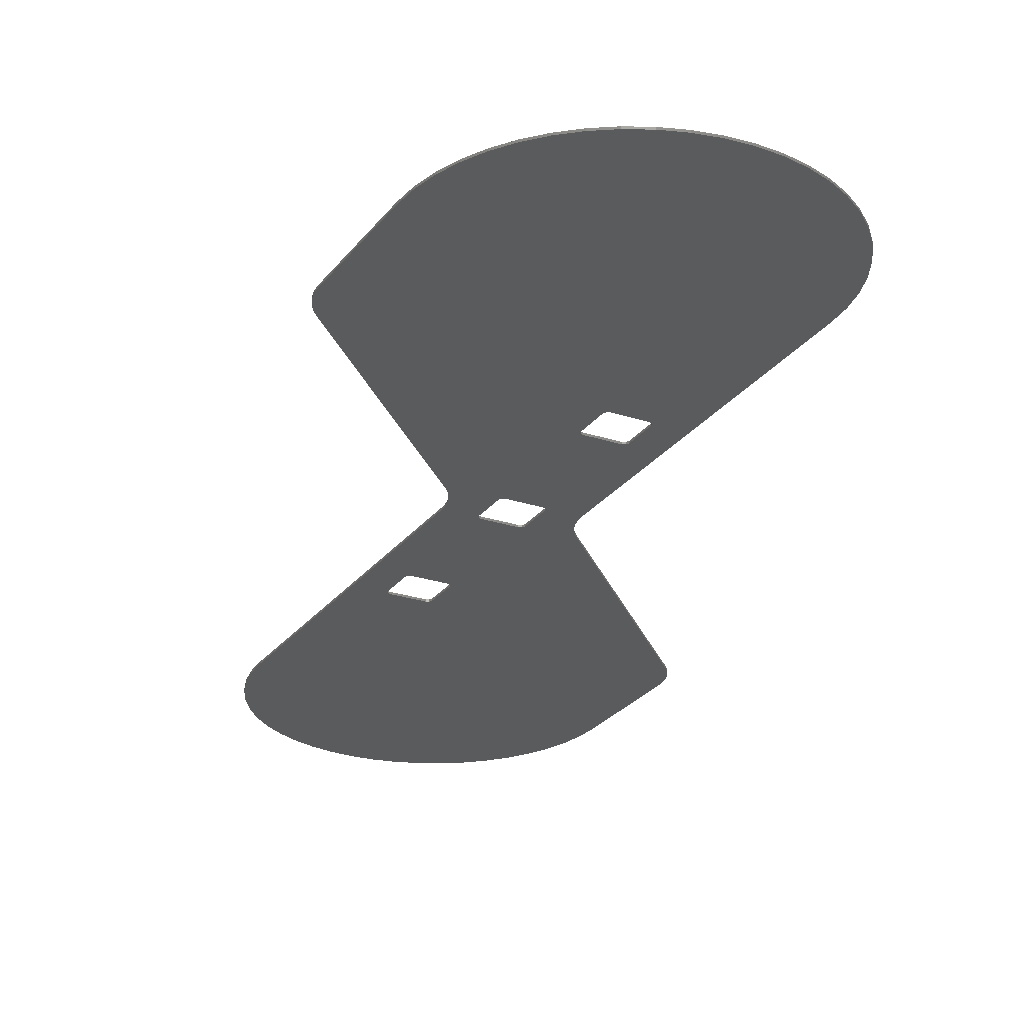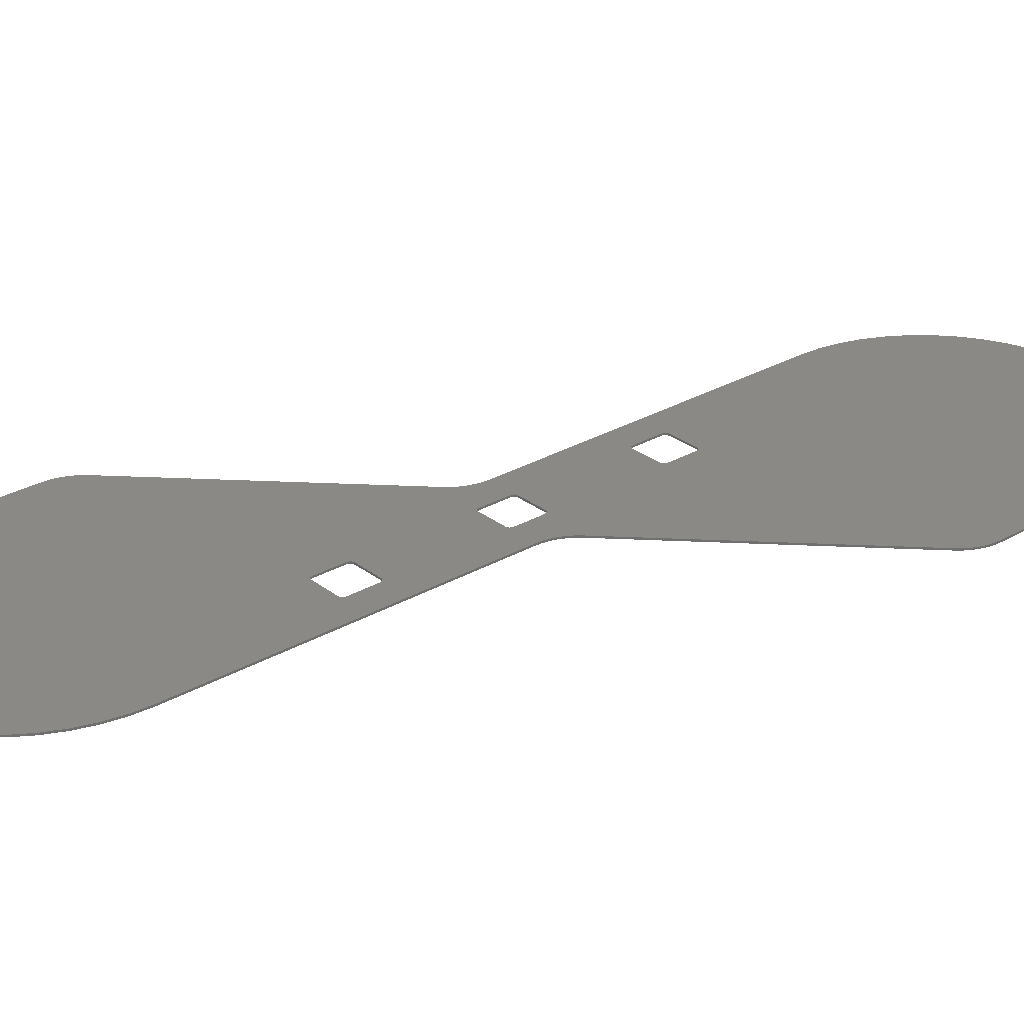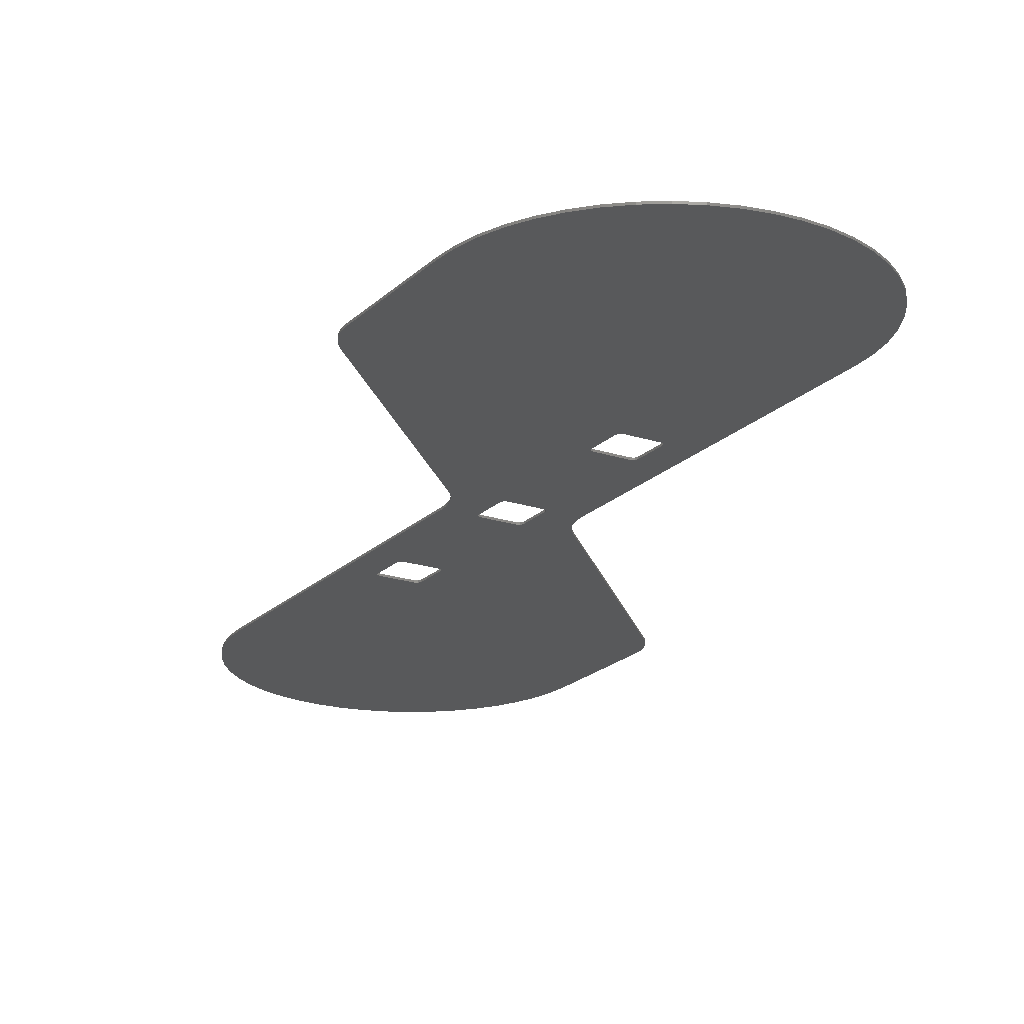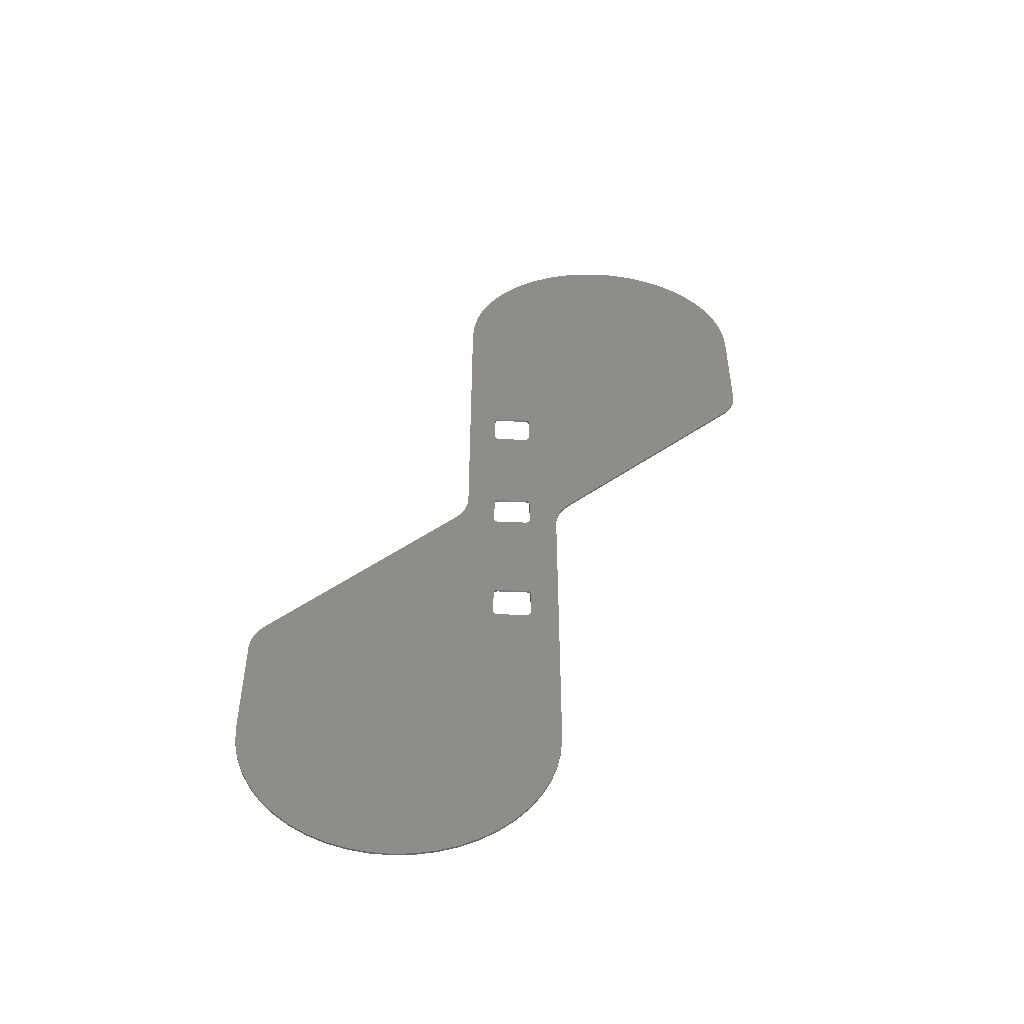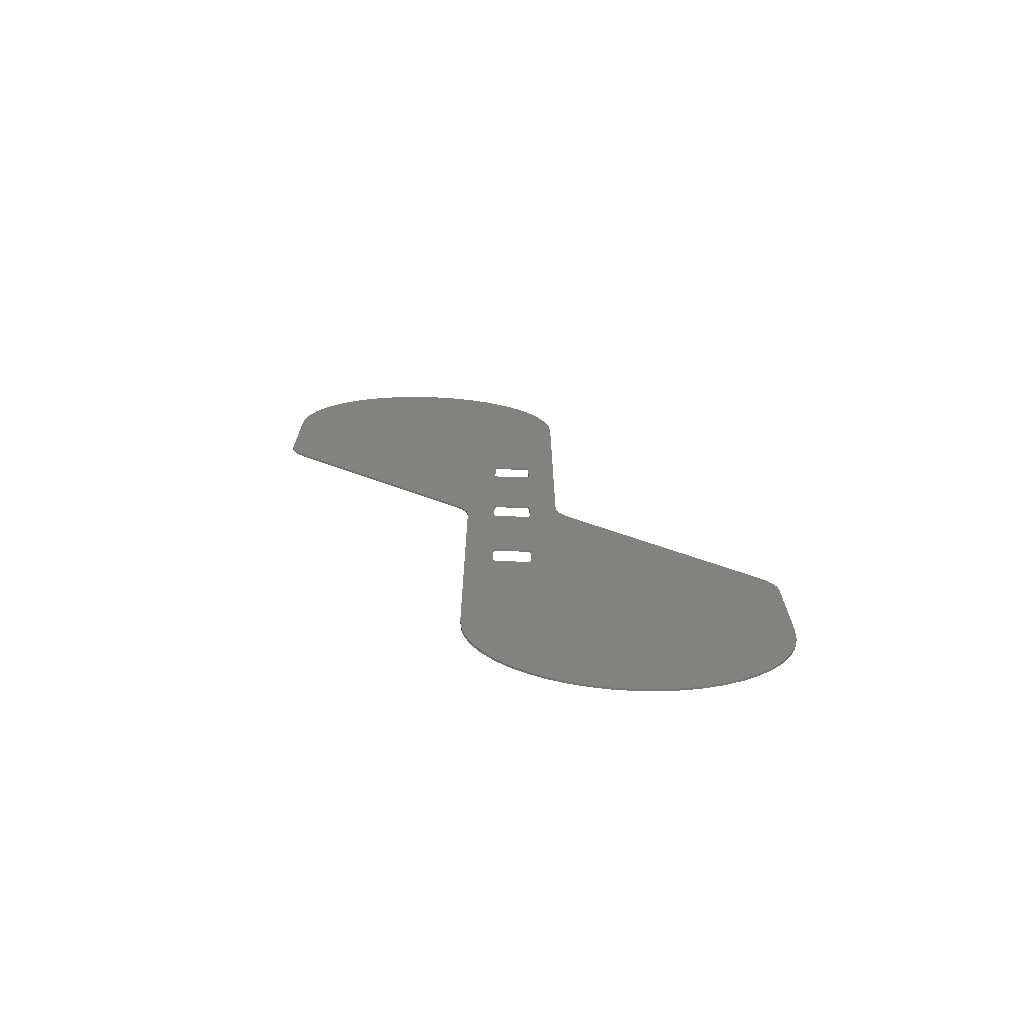
<metadata>
{"format":"stl","ext":"stl","renderer":"f3d","projection":"perspective","resolution":1024,"background":"white","views":[{"elev":-25.5,"azim":152.1,"up":"+Y"},{"elev":28.4,"azim":49.1,"up":"+Y"},{"elev":-20.3,"azim":-31.1,"up":"+Y"},{"elev":-52.2,"azim":177.7,"up":"+Z"},{"elev":-72.9,"azim":-2.0,"up":"+Z"}]}
</metadata>
<code>
# stl→obj: 256 verts, 472 faces
v 3.766 0 3.766
v 4 0.4 3.2
v 4 0 3.2
v 3.766 0.4 3.766
v 3.2 0 4
v 3.2 0.4 4
v 4 0 4
v 4 0.4 4
v -3.2 0 4
v -3.2 0.4 4
v -3.766 0 3.766
v -3.766 0.4 3.766
v -4 0 3.2
v -4 0.4 3.2
v -4 0 4
v -4 0.4 4
v -4 0 -3.2
v -4 0.4 -3.2
v -3.766 0 -3.766
v -3.766 0.4 -3.766
v -3.2 0 -4
v -3.2 0.4 -4
v -4 0 -4
v -4 0.4 -4
v 3.2 0 -4
v 3.2 0.4 -4
v 3.766 0 -3.766
v 3.766 0.4 -3.766
v 4 0 -3.2
v 4 0.4 -3.2
v 4 0 -4
v 4 0.4 -4
v 3.766 0 35.77
v 4 0.4 35.2
v 4 0 35.2
v 3.766 0.4 35.77
v 3.2 0 36
v 3.2 0.4 36
v 4 0 36
v 4 0.4 36
v -3.2 0 36
v -3.2 0.4 36
v -3.766 0 35.77
v -3.766 0.4 35.77
v -4 0 35.2
v -4 0.4 35.2
v -4 0 36
v -4 0.4 36
v -4 0 28.8
v -4 0.4 28.8
v -3.766 0 28.23
v -3.766 0.4 28.23
v -3.2 0 28
v -3.2 0.4 28
v -4 0 28
v -4 0.4 28
v 3.2 0 28
v 3.2 0.4 28
v 3.766 0 28.23
v 3.766 0.4 28.23
v 4 0 28.8
v 4 0.4 28.8
v 4 0 28
v 4 0.4 28
v -3.766 0 -35.77
v -4 0.4 -35.2
v -4 0 -35.2
v -3.766 0.4 -35.77
v -3.2 0 -36
v -3.2 0.4 -36
v -4 0 -36
v -4 0.4 -36
v 3.2 0 -36
v 3.2 0.4 -36
v 3.766 0 -35.77
v 3.766 0.4 -35.77
v 4 0 -35.2
v 4 0.4 -35.2
v 4 0 -36
v 4 0.4 -36
v 4 0 -28.8
v 4 0.4 -28.8
v 3.766 0 -28.23
v 3.766 0.4 -28.23
v 3.2 0 -28
v 3.2 0.4 -28
v 4 0 -28
v 4 0.4 -28
v -3.2 0 -28
v -3.2 0.4 -28
v -3.766 0 -28.23
v -3.766 0.4 -28.23
v -4 0 -28.8
v -4 0.4 -28.8
v -4 0 -28
v -4 0.4 -28
v 10 0 72.8
v 9.721 0 77.03
v 8.895 0 81.19
v 7.534 0 85.2
v 5.658 0 89
v 3.306 0 92.53
v 0.51 0 95.71
v -2.675 0 98.51
v -6.2 0 100.9
v -10 0 102.7
v -54.8 0 72.8
v -53.7 0 81.19
v -54.52 0 77.03
v -52.33 0 85.2
v -50.46 0 89
v -48.11 0 92.53
v -45.31 0 95.71
v -42.13 0 98.51
v -38.6 0 100.9
v -34.8 0 102.7
v -30.79 0 104.1
v -26.63 0 104.9
v -22.4 0 105.2
v -18.17 0 104.9
v -14.01 0 104.1
v -10 0 -72.8
v -9.721 0 -77.03
v -8.895 0 -81.19
v -7.534 0 -85.2
v -5.658 0 -89
v -3.306 0 -92.53
v -0.51 0 -95.71
v 2.675 0 -98.51
v 6.2 0 -100.9
v 10 0 -102.7
v 54.8 0 -72.8
v 53.7 0 -81.19
v 54.52 0 -77.03
v 52.33 0 -85.2
v 50.46 0 -89
v 48.11 0 -92.53
v 45.31 0 -95.71
v 42.13 0 -98.51
v 38.6 0 -100.9
v 34.8 0 -102.7
v 30.79 0 -104.1
v 26.63 0 -104.9
v 22.4 0 -105.2
v 18.17 0 -104.9
v 14.01 0 -104.1
v -10.09 0 -2.695
v -10 0 -4
v -10 0 6
v -10.34 0 -1.412
v -10.76 0 -0.173
v -11.34 0 1
v -12.07 0 2.088
v -12.93 0 3.071
v -51.87 0 42.01
v -54.8 0 49.08
v -54.71 0 47.78
v -52.73 0 43
v -54.46 0 46.5
v -53.46 0 44.08
v -54.04 0 45.26
v 10.09 0 2.695
v 10 0 4
v 10 0 -6
v 10.34 0 1.412
v 10.76 0 0.173
v 11.34 0 -1
v 12.07 0 -2.088
v 12.93 0 -3.071
v 51.87 0 -42.01
v 54.8 0 -49.08
v 54.71 0 -47.78
v 52.73 0 -43
v 54.46 0 -46.5
v 53.46 0 -44.08
v 54.04 0 -45.26
v 10 0.4 72.8
v 9.721 0.4 77.03
v 8.895 0.4 81.19
v 7.534 0.4 85.2
v 5.658 0.4 89
v 3.306 0.4 92.53
v 0.51 0.4 95.71
v -2.675 0.4 98.51
v -6.2 0.4 100.9
v -10 0.4 102.7
v -54.8 0.4 72.8
v -54.52 0.4 77.03
v -53.7 0.4 81.19
v -52.33 0.4 85.2
v -50.46 0.4 89
v -48.11 0.4 92.53
v -45.31 0.4 95.71
v -42.13 0.4 98.51
v -38.6 0.4 100.9
v -34.8 0.4 102.7
v -30.79 0.4 104.1
v -26.63 0.4 104.9
v -22.4 0.4 105.2
v -18.17 0.4 104.9
v -14.01 0.4 104.1
v -10.09 0.4 -2.695
v -10 0.4 -4
v -10.34 0.4 -1.412
v -10.76 0.4 -0.173
v -11.34 0.4 1
v -12.07 0.4 2.088
v -12.93 0.4 3.071
v -54.71 0.4 47.78
v -54.8 0.4 49.08
v -54.46 0.4 46.5
v -54.04 0.4 45.26
v -53.46 0.4 44.08
v -52.73 0.4 43
v -51.87 0.4 42.01
v -10 0.4 -72.8
v -9.721 0.4 -77.03
v -8.895 0.4 -81.19
v -7.534 0.4 -85.2
v -5.658 0.4 -89
v -3.306 0.4 -92.53
v -0.51 0.4 -95.71
v 2.675 0.4 -98.51
v 6.2 0.4 -100.9
v 10 0.4 -102.7
v 54.8 0.4 -72.8
v 54.52 0.4 -77.03
v 53.7 0.4 -81.19
v 52.33 0.4 -85.2
v 50.46 0.4 -89
v 48.11 0.4 -92.53
v 45.31 0.4 -95.71
v 42.13 0.4 -98.51
v 38.6 0.4 -100.9
v 34.8 0.4 -102.7
v 30.79 0.4 -104.1
v 26.63 0.4 -104.9
v 22.4 0.4 -105.2
v 18.17 0.4 -104.9
v 14.01 0.4 -104.1
v 10.09 0.4 2.695
v 10 0.4 4
v 10.34 0.4 1.412
v 10.76 0.4 0.173
v 11.34 0.4 -1
v 12.07 0.4 -2.088
v 12.93 0.4 -3.071
v 54.71 0.4 -47.78
v 54.8 0.4 -49.08
v 54.46 0.4 -46.5
v 54.04 0.4 -45.26
v 53.46 0.4 -44.08
v 52.73 0.4 -43
v 51.87 0.4 -42.01
v -10 0.4 6
v 10 0.4 -6
f 1 2 3
f 2 1 4
f 5 4 1
f 4 5 6
f 7 1 3
f 7 5 1
f 8 2 4
f 8 4 6
f 6 5 9
f 9 10 6
f 11 10 9
f 10 11 12
f 13 12 11
f 12 13 14
f 15 11 9
f 15 13 11
f 16 10 12
f 16 12 14
f 14 13 17
f 17 18 14
f 19 18 17
f 18 19 20
f 21 20 19
f 20 21 22
f 23 19 17
f 23 21 19
f 24 18 20
f 24 20 22
f 22 21 25
f 25 26 22
f 27 26 25
f 26 27 28
f 29 28 27
f 28 29 30
f 31 27 25
f 31 29 27
f 32 26 28
f 32 28 30
f 30 29 3
f 3 2 30
f 33 34 35
f 34 33 36
f 37 36 33
f 36 37 38
f 39 33 35
f 39 37 33
f 40 34 36
f 40 36 38
f 38 37 41
f 41 42 38
f 43 42 41
f 42 43 44
f 45 44 43
f 44 45 46
f 47 43 41
f 47 45 43
f 48 42 44
f 48 44 46
f 46 45 49
f 49 50 46
f 51 50 49
f 50 51 52
f 53 52 51
f 52 53 54
f 55 51 49
f 55 53 51
f 56 50 52
f 56 52 54
f 54 53 57
f 57 58 54
f 59 58 57
f 58 59 60
f 61 60 59
f 60 61 62
f 63 59 57
f 63 61 59
f 64 58 60
f 64 60 62
f 62 61 35
f 35 34 62
f 65 66 67
f 66 65 68
f 69 68 65
f 68 69 70
f 71 65 67
f 71 69 65
f 72 66 68
f 72 68 70
f 70 69 73
f 73 74 70
f 75 74 73
f 74 75 76
f 77 76 75
f 76 77 78
f 79 75 73
f 79 77 75
f 80 74 76
f 80 76 78
f 78 77 81
f 81 82 78
f 83 82 81
f 82 83 84
f 85 84 83
f 84 85 86
f 87 83 81
f 87 85 83
f 88 82 84
f 88 84 86
f 86 85 89
f 89 90 86
f 91 90 89
f 90 91 92
f 93 92 91
f 92 93 94
f 95 91 89
f 95 93 91
f 96 90 92
f 96 92 94
f 94 93 67
f 67 66 94
f 97 98 99
f 97 99 100
f 97 100 101
f 97 101 102
f 97 102 103
f 97 103 104
f 97 104 105
f 97 105 106
f 107 108 109
f 107 110 108
f 107 111 110
f 107 112 111
f 107 113 112
f 107 114 113
f 107 115 114
f 107 116 115
f 107 117 116
f 107 118 117
f 107 119 118
f 107 120 119
f 107 121 120
f 107 106 121
f 39 97 106
f 106 47 39
f 122 123 124
f 122 124 125
f 122 125 126
f 122 126 127
f 122 127 128
f 122 128 129
f 122 129 130
f 122 130 131
f 132 133 134
f 132 135 133
f 132 136 135
f 132 137 136
f 132 138 137
f 132 139 138
f 132 140 139
f 132 141 140
f 132 142 141
f 132 143 142
f 132 144 143
f 132 145 144
f 132 146 145
f 132 131 146
f 71 122 131
f 131 79 71
f 147 148 149
f 150 147 149
f 151 150 149
f 152 151 149
f 153 152 149
f 154 153 149
f 155 156 157
f 157 158 155
f 158 157 159
f 159 160 158
f 160 159 161
f 154 149 106
f 106 107 154
f 155 154 107
f 107 156 155
f 55 47 106
f 106 149 55
f 149 148 23
f 23 15 149
f 149 15 55
f 55 15 7
f 7 63 55
f 162 163 164
f 165 162 164
f 166 165 164
f 167 166 164
f 168 167 164
f 169 168 164
f 170 171 172
f 172 173 170
f 173 172 174
f 174 175 173
f 175 174 176
f 169 164 131
f 131 132 169
f 170 169 132
f 132 171 170
f 87 79 131
f 131 164 87
f 164 163 7
f 7 31 164
f 164 31 87
f 87 31 23
f 23 95 87
f 122 71 95
f 95 148 122
f 23 148 95
f 97 39 63
f 63 163 97
f 7 163 63
f 177 178 98
f 98 97 177
f 178 179 99
f 99 98 178
f 179 180 100
f 100 99 179
f 180 181 101
f 101 100 180
f 181 182 102
f 102 101 181
f 182 183 103
f 103 102 182
f 183 184 104
f 104 103 183
f 184 185 105
f 105 104 184
f 185 186 106
f 106 105 185
f 109 187 107
f 187 109 188
f 108 188 109
f 188 108 189
f 110 189 108
f 189 110 190
f 111 190 110
f 190 111 191
f 112 191 111
f 191 112 192
f 113 192 112
f 192 113 193
f 114 193 113
f 193 114 194
f 115 194 114
f 194 115 195
f 116 195 115
f 195 116 196
f 117 196 116
f 196 117 197
f 118 197 117
f 197 118 198
f 119 198 118
f 198 119 199
f 120 199 119
f 199 120 200
f 121 200 120
f 200 121 201
f 106 201 121
f 201 106 186
f 202 148 147
f 148 202 203
f 204 147 150
f 147 204 202
f 205 150 151
f 150 205 204
f 206 151 152
f 151 206 205
f 207 152 153
f 152 207 206
f 208 153 154
f 153 208 207
f 209 157 156
f 156 210 209
f 211 159 157
f 157 209 211
f 212 161 159
f 159 211 212
f 213 160 161
f 161 212 213
f 214 158 160
f 160 213 214
f 215 155 158
f 158 214 215
f 216 217 123
f 123 122 216
f 217 218 124
f 124 123 217
f 218 219 125
f 125 124 218
f 219 220 126
f 126 125 219
f 220 221 127
f 127 126 220
f 221 222 128
f 128 127 221
f 222 223 129
f 129 128 222
f 223 224 130
f 130 129 223
f 224 225 131
f 131 130 224
f 134 226 132
f 226 134 227
f 133 227 134
f 227 133 228
f 135 228 133
f 228 135 229
f 136 229 135
f 229 136 230
f 137 230 136
f 230 137 231
f 138 231 137
f 231 138 232
f 139 232 138
f 232 139 233
f 140 233 139
f 233 140 234
f 141 234 140
f 234 141 235
f 142 235 141
f 235 142 236
f 143 236 142
f 236 143 237
f 144 237 143
f 237 144 238
f 145 238 144
f 238 145 239
f 146 239 145
f 239 146 240
f 131 240 146
f 240 131 225
f 241 163 162
f 163 241 242
f 243 162 165
f 162 243 241
f 244 165 166
f 165 244 243
f 245 166 167
f 166 245 244
f 246 167 168
f 167 246 245
f 247 168 169
f 168 247 246
f 248 172 171
f 171 249 248
f 250 174 172
f 172 248 250
f 251 176 174
f 174 250 251
f 252 175 176
f 176 251 252
f 253 173 175
f 175 252 253
f 254 170 173
f 173 253 254
f 247 169 170
f 170 254 247
f 216 122 148
f 148 203 216
f 249 171 132
f 132 226 249
f 177 179 178
f 177 180 179
f 177 181 180
f 177 182 181
f 177 183 182
f 177 184 183
f 177 185 184
f 177 186 185
f 187 188 189
f 187 189 190
f 187 190 191
f 187 191 192
f 187 192 193
f 187 193 194
f 187 194 195
f 187 195 196
f 187 196 197
f 187 197 198
f 187 198 199
f 187 199 200
f 187 200 201
f 187 201 186
f 186 177 40
f 40 48 186
f 216 218 217
f 216 219 218
f 216 220 219
f 216 221 220
f 216 222 221
f 216 223 222
f 216 224 223
f 216 225 224
f 226 227 228
f 226 228 229
f 226 229 230
f 226 230 231
f 226 231 232
f 226 232 233
f 226 233 234
f 226 234 235
f 226 235 236
f 226 236 237
f 226 237 238
f 226 238 239
f 226 239 240
f 226 240 225
f 225 216 72
f 72 80 225
f 202 255 203
f 204 255 202
f 205 255 204
f 206 255 205
f 207 255 206
f 208 255 207
f 215 209 210
f 209 215 214
f 214 211 209
f 211 214 213
f 213 212 211
f 186 255 208
f 208 187 186
f 187 208 215
f 215 210 187
f 186 48 56
f 56 255 186
f 24 203 255
f 255 16 24
f 16 255 56
f 8 16 56
f 56 64 8
f 241 256 242
f 243 256 241
f 244 256 243
f 245 256 244
f 246 256 245
f 247 256 246
f 254 248 249
f 248 254 253
f 253 250 248
f 250 253 252
f 252 251 250
f 225 256 247
f 247 226 225
f 226 247 254
f 254 249 226
f 225 80 88
f 88 256 225
f 8 242 256
f 256 32 8
f 32 256 88
f 24 32 88
f 88 96 24
f 96 72 216
f 216 203 96
f 203 24 96
f 64 40 177
f 177 242 64
f 242 8 64
f 210 156 107
f 107 187 210
f 208 154 155
f 155 215 208
f 177 97 163
f 163 242 177

</code>
